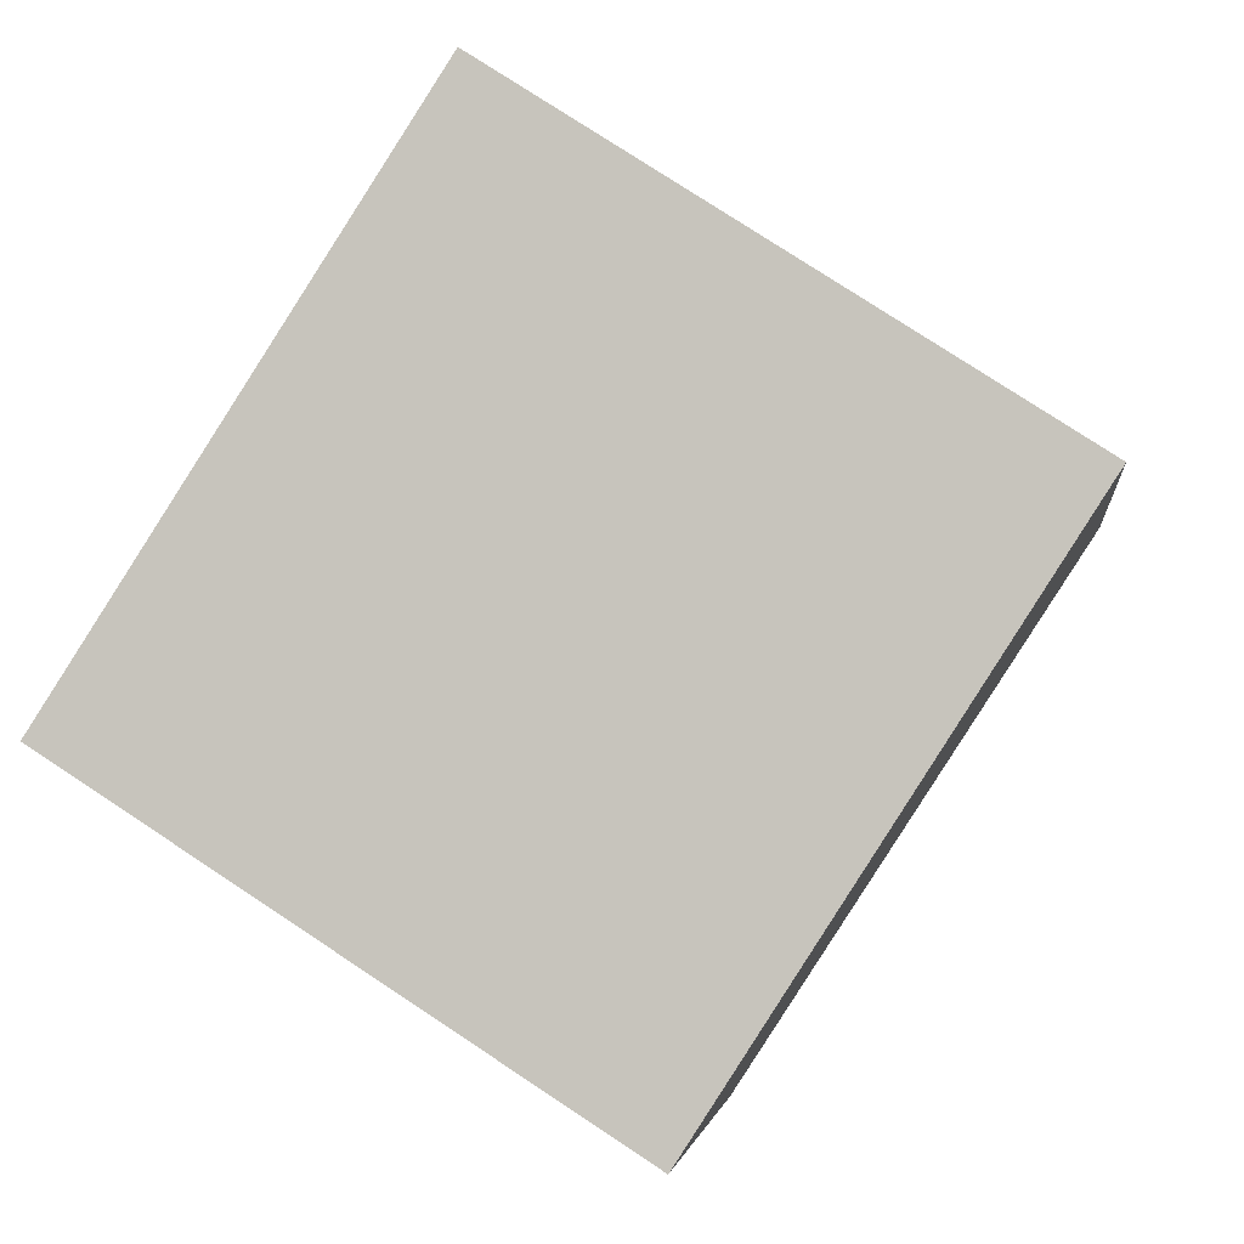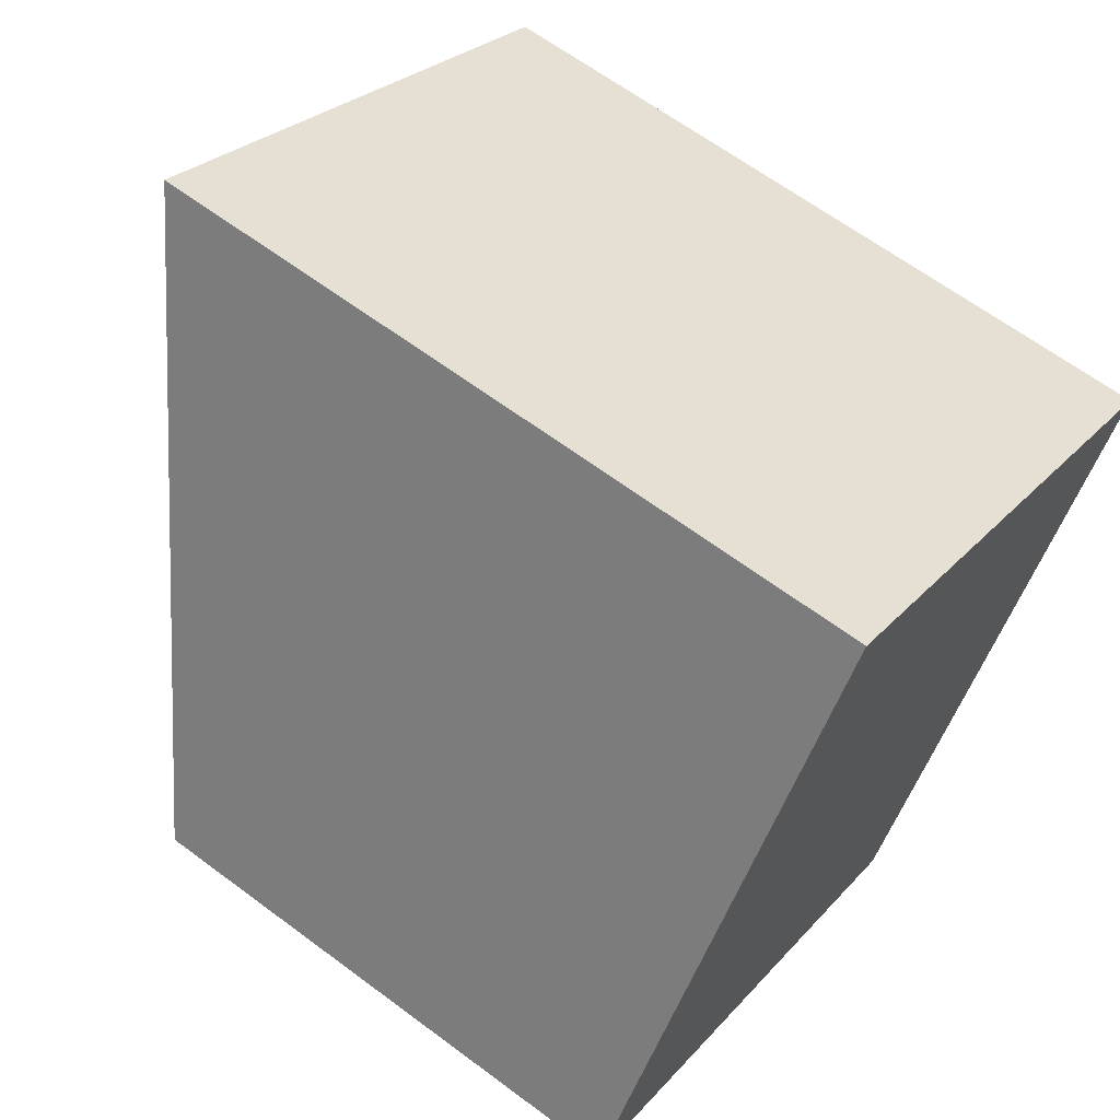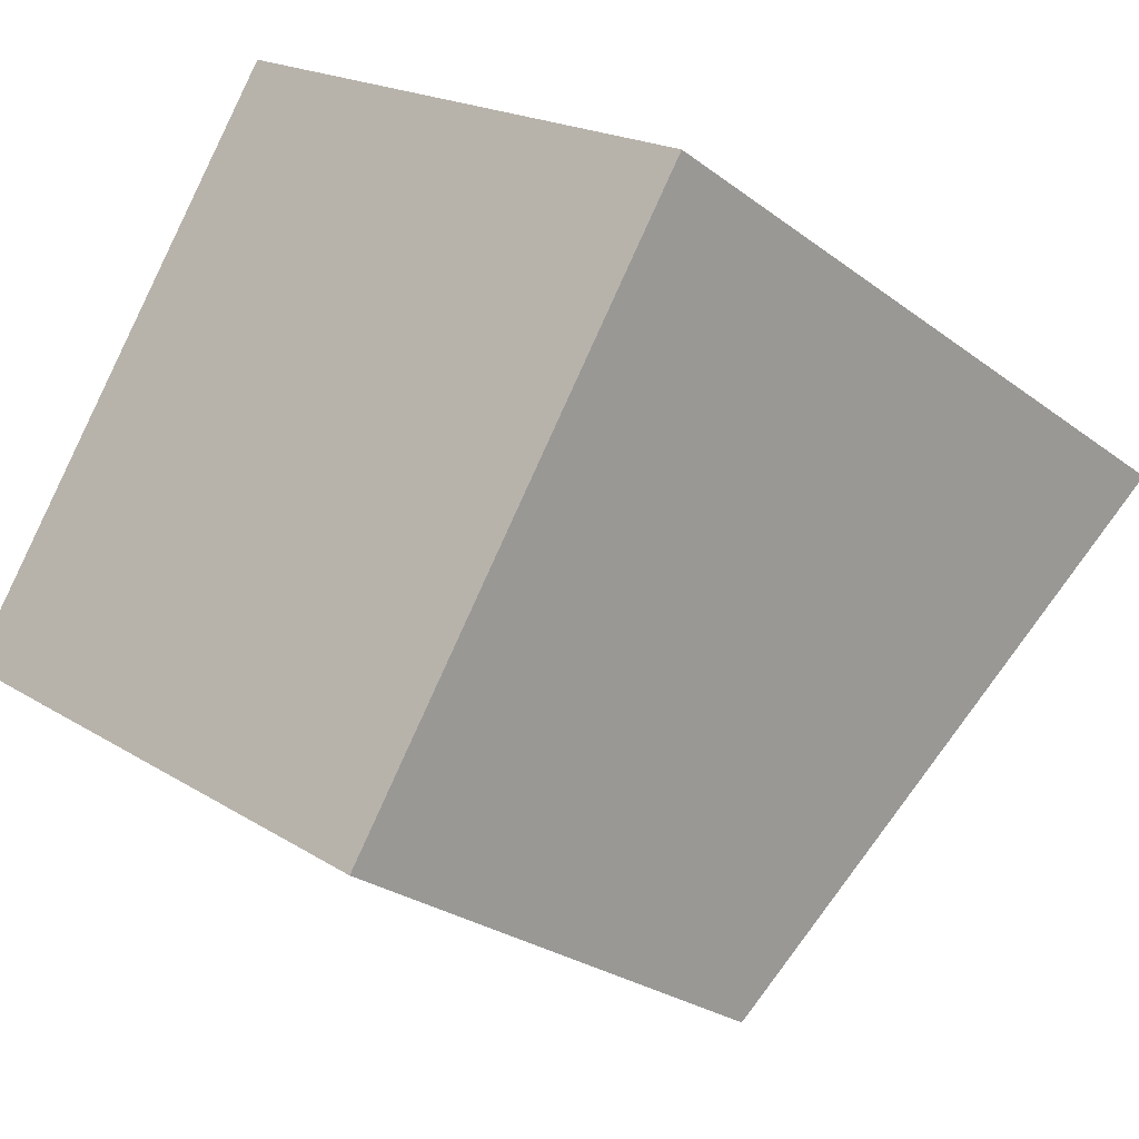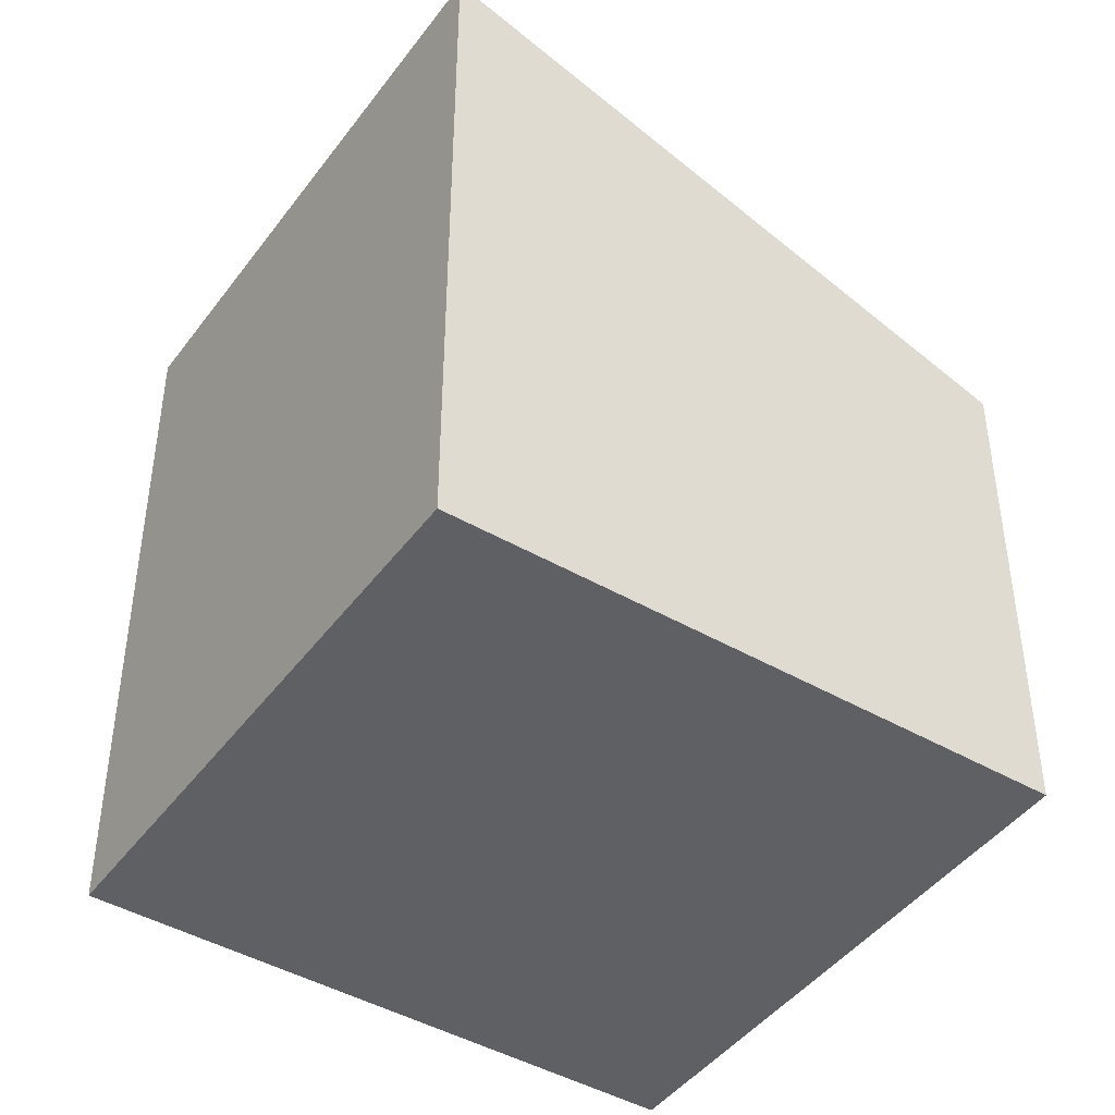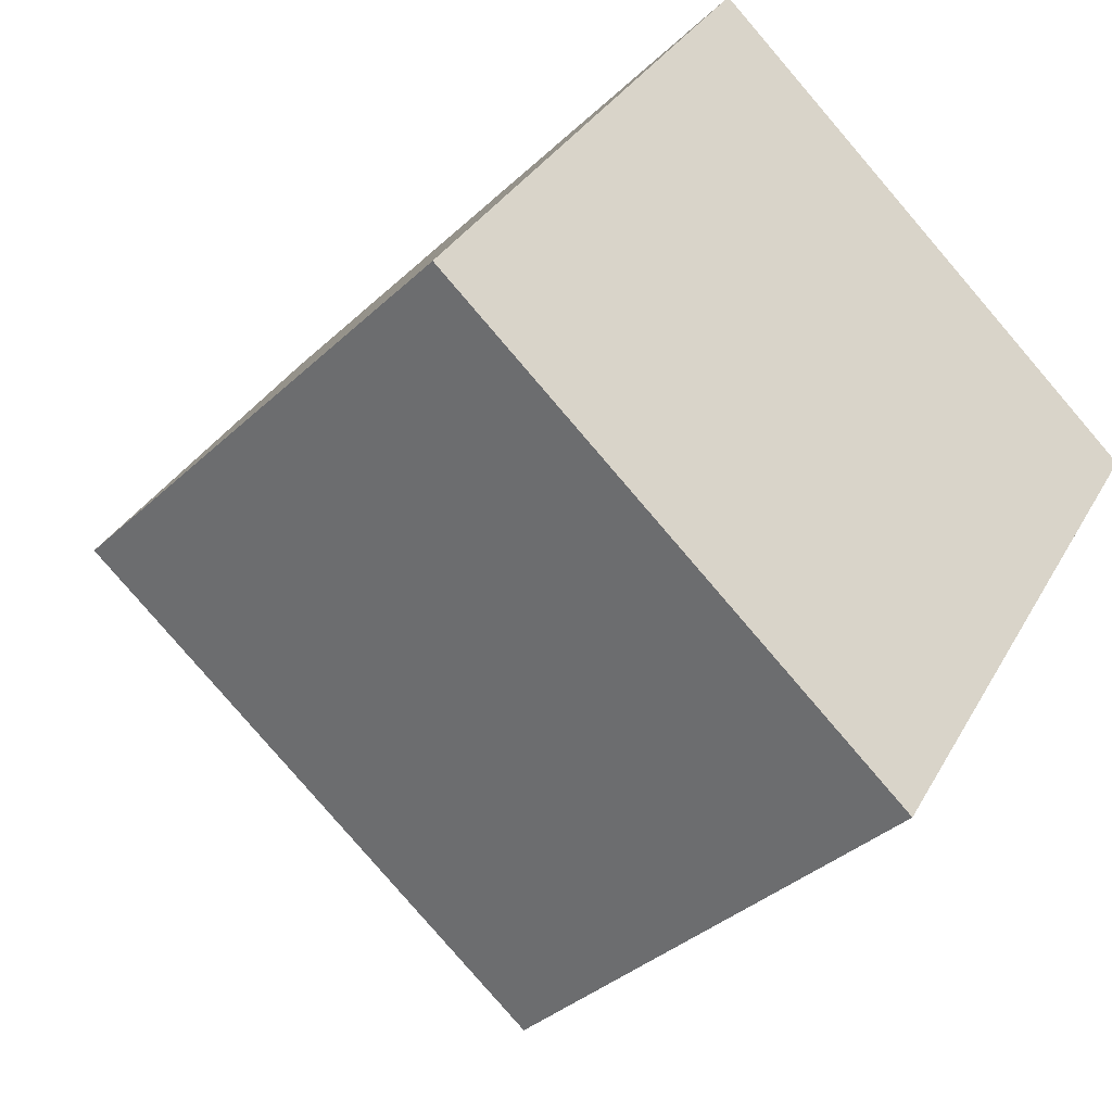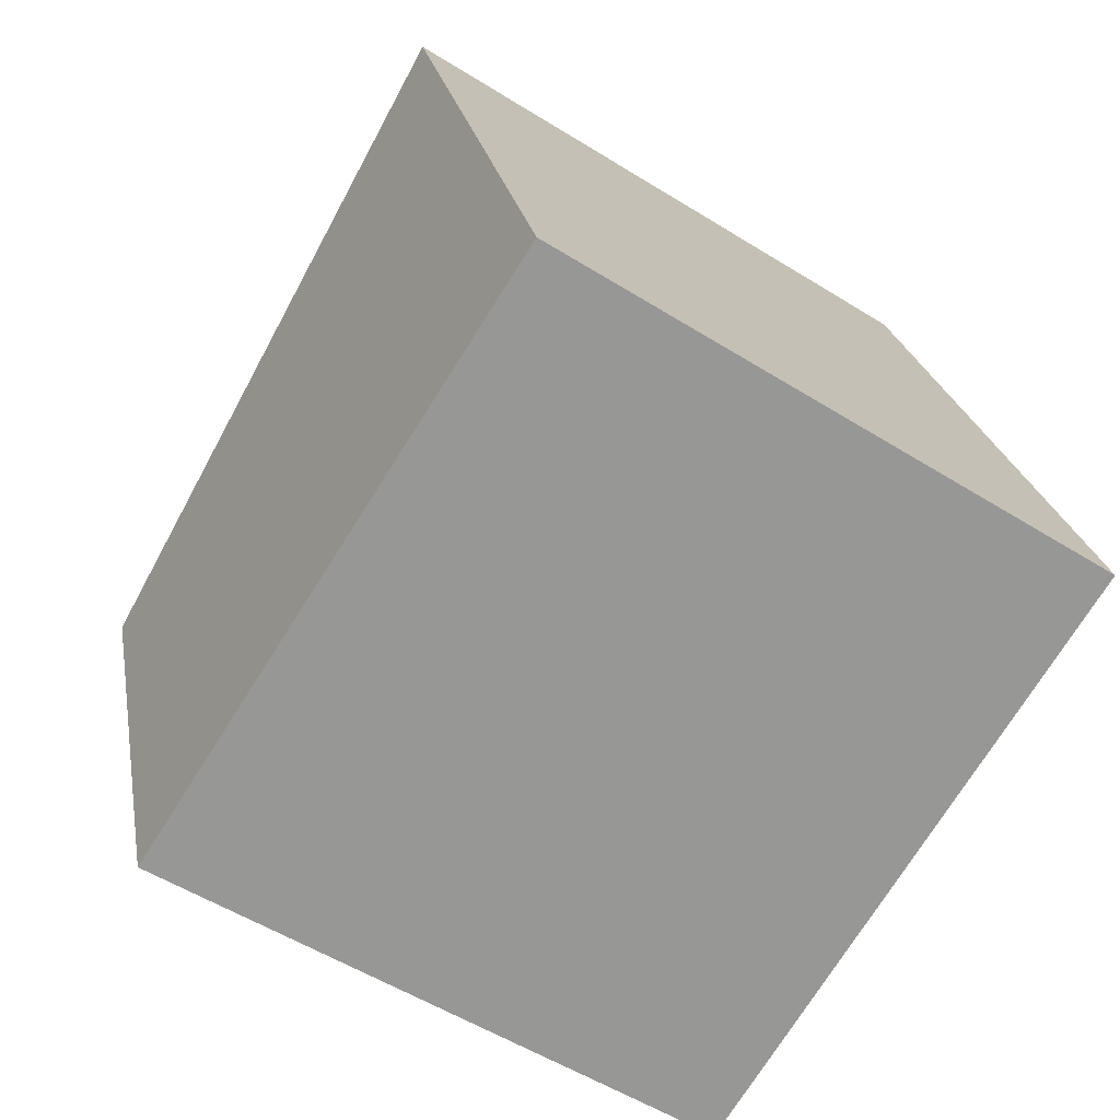
<metadata>
{"format":"obj","ext":"obj","renderer":"f3d","projection":"perspective","resolution":1024,"background":"white","views":[{"elev":-2.1,"azim":7.2,"up":"+Z"},{"elev":64.1,"azim":-53.0,"up":"+Z"},{"elev":-26.0,"azim":40.1,"up":"+Z"},{"elev":-44.5,"azim":88.8,"up":"+Y"},{"elev":-35.5,"azim":-39.2,"up":"+Z"},{"elev":22.3,"azim":-9.7,"up":"+Z"}]}
</metadata>
<code>
v  0 6.536 4.002e-16
v  10.84 9.314 2.652
v  6.454 6.536 -4.156
v  4.383 9.314 6.808
v  6.454 2.545e-16 -4.156
v  0 0 0
v  4.383 -4.169e-16 6.808
v  10.84 -1.624e-16 2.652
g defaultobject
f 1 2 3
f 2 1 4
f 5 1 3
f 1 5 6
f 1 7 4
f 7 1 6
f 7 2 4
f 2 7 8
f 8 3 2
f 3 8 5
f 5 7 6
f 7 5 8

</code>
